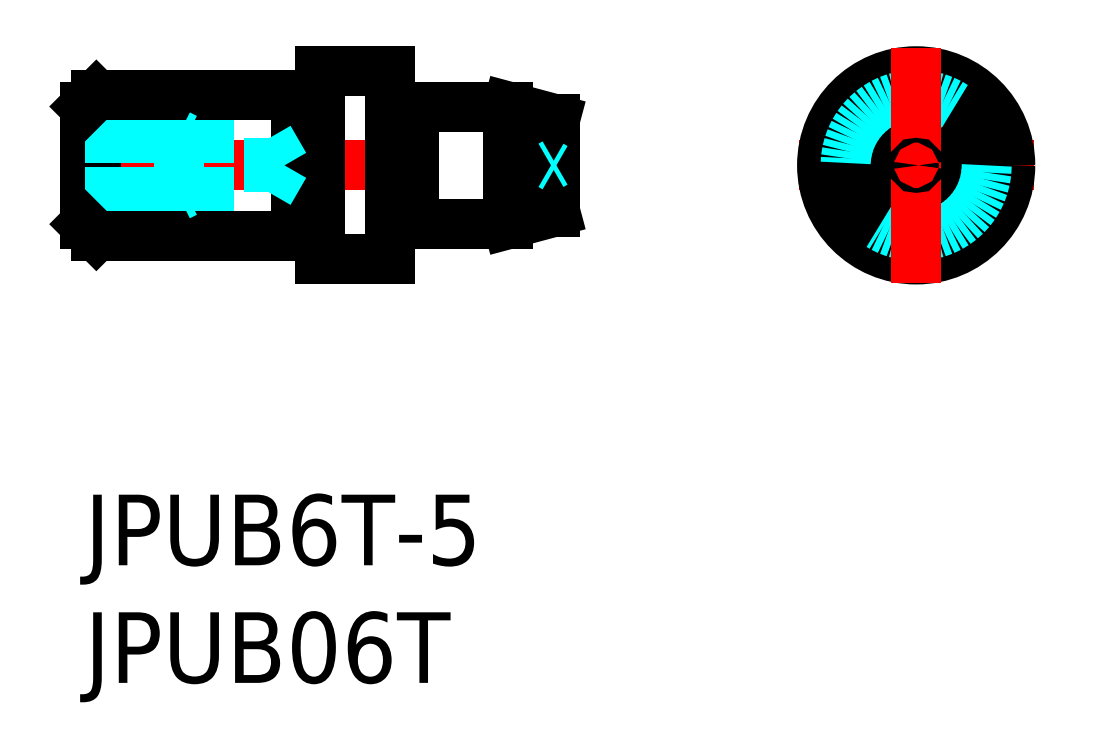
<metadata>
{"format":"dxf","ext":"dxf","renderer":"ezdxf+matplotlib","layout":"modelspace","background":"white","min_lineweight":24,"dpi":150}
</metadata>
<code>
0
SECTION
2
ENTITIES
0
INSERT
8
MSM_CONTINUOUS
2
*U13
10
0
20
0
30
0
0
INSERT
8
MSM_CONTINUOUS
2
*U14
10
0
20
0
30
0
0
LINE
8
MSM_CENTER
10
-0.895
20
14
30
0
11
20.7
21
14
31
0
0
LINE
8
MSM_DASHED
10
4
20
15.3
30
0
11
4
21
12.7
31
0
0
LINE
8
MSM_DASHED
10
7.836
20
12.85
30
0
11
7.836
21
15.15
31
0
0
LINE
8
MSM_CONTINUOUS
10
0.5
20
17
30
0
11
0.5
21
11
31
0
0
LINE
8
MSM_CONTINUOUS
10
9
20
17
30
0
11
9
21
11
31
0
0
LINE
8
MSM_CONTINUOUS
10
0
20
16.5
30
0
11
0
21
11.5
31
0
0
LINE
8
MSM_DASHED
10
0
20
12.7
30
0
11
4
21
12.7
31
0
0
LINE
8
MSM_DASHED
10
-2e-16
20
12.85
30
0
11
7.836
21
12.85
31
0
0
LINE
8
MSM_CONTINUOUS
10
0.5
20
11
30
0
11
9
21
11
31
0
0
LINE
8
MSM_CONTINUOUS
10
0.5
20
11
30
0
11
0
21
11.5
31
0
0
LINE
8
MSM_DASHED
10
4.3
20
12.85
30
0
11
4
21
12.7
31
0
0
LINE
8
MSM_DASHED
10
0
20
15.3
30
0
11
4
21
15.3
31
0
0
LINE
8
MSM_DASHED
10
0
20
15.15
30
0
11
7.836
21
15.15
31
0
0
LINE
8
MSM_CONTINUOUS
10
0.5
20
17
30
0
11
9
21
17
31
0
0
LINE
8
MSM_CONTINUOUS
10
0.5
20
17
30
0
11
0
21
16.5
31
0
0
LINE
8
MSM_DASHED
10
4
20
15.3
30
0
11
4.3
21
15.15
31
0
0
LINE
8
MSM_CONTINUOUS
10
14
20
11.5
30
0
11
14
21
16.5
31
0
0
LINE
8
MSM_CONTINUOUS
10
20
20
15.96
30
0
11
20
21
12.04
31
0
0
LINE
8
MSM_CONTINUOUS
10
18
20
16.5
30
0
11
18
21
11.5
31
0
0
LINE
8
MSM_CONTINUOUS
10
13
20
18
30
0
11
13
21
10
31
0
0
LINE
8
MSM_CONTINUOUS
10
10
20
18
30
0
11
10
21
10
31
0
0
LINE
8
MSM_CONTINUOUS
10
14
20
11.5
30
0
11
18
21
11.5
31
0
0
LINE
8
MSM_CONTINUOUS
10
10
20
10
30
0
11
13
21
10
31
0
0
LINE
8
MSM_CONTINUOUS
10
18
20
11.5
30
0
11
20
21
12.04
31
0
0
LINE
8
MSM_CONTINUOUS
10
14
20
16.5
30
0
11
18
21
16.5
31
0
0
LINE
8
MSM_CONTINUOUS
10
10
20
14
30
0
11
10
21
14
31
0
0
LINE
8
MSM_CONTINUOUS
10
10
20
16
30
0
11
10
21
16
31
0
0
LINE
8
MSM_CONTINUOUS
10
10
20
18
30
0
11
13
21
18
31
0
0
LINE
8
MSM_CONTINUOUS
10
18
20
16.5
30
0
11
20
21
15.96
31
0
0
LINE
8
MSM_CENTER
10
30.35
20
14
30
0
11
40.35
21
14
31
0
0
CIRCLE
8
MSM_CONTINUOUS
10
35.35
20
14
30
0
40
1.964
0
CIRCLE
8
MSM_CONTINUOUS
10
35.35
20
14
30
0
40
2.5
0
CIRCLE
8
MSM_CONTINUOUS
10
35.35
20
14
30
0
40
4
0
CIRCLE
8
MSM_DASHED
10
35.35
20
14
30
0
40
3
0
LINE
8
MSM_CENTER
10
35.35
20
19
30
0
11
35.35
21
9
31
0
0
LINE
8
MSM_DASHED
10
7.836
20
15.15
30
0
11
8.5
21
14
31
0
0
LINE
8
MSM_DASHED
10
7.836
20
12.85
30
0
11
8.5
21
14
31
0
0
LINE
8
MSM_CONTINUOUS
10
9.173
20
16.9
30
0
11
9.8
21
16.9
31
0
0
ARC
8
MSM_CONTINUOUS
10
9.173
20
17.1
30
0
40
0.2
50
210
51
270
0
ARC
8
MSM_CONTINUOUS
10
9.8
20
17.1
30
0
40
0.2
50
270
51
0
0
LINE
8
MSM_CONTINUOUS
10
9.173
20
11.1
30
0
11
9.8
21
11.1
31
0
0
ARC
8
MSM_CONTINUOUS
10
9.173
20
10.9
30
0
40
0.2
50
90
51
150
0
ARC
8
MSM_CONTINUOUS
10
9.8
20
10.9
30
0
40
0.2
50
0
51
90
0
LINE
8
MSM_CONTINUOUS
10
13.83
20
16.4
30
0
11
13.2
21
16.4
31
0
0
ARC
8
MSM_CONTINUOUS
10
13.83
20
16.6
30
0
40
0.2
50
270
51
330
0
ARC
8
MSM_CONTINUOUS
10
13.2
20
16.6
30
0
40
0.2
50
180
51
270
0
LINE
8
MSM_CONTINUOUS
10
13.83
20
11.6
30
0
11
13.2
21
11.6
31
0
0
ARC
8
MSM_CONTINUOUS
10
13.83
20
11.4
30
0
40
0.2
50
30
51
90
0
ARC
8
MSM_CONTINUOUS
10
13.2
20
11.4
30
0
40
0.2
50
90
51
180
0
CIRCLE
8
MSM_CONTINUOUS
10
35.35
20
14
30
0
40
0.1
0
LINE
8
MSM_DASHED
10
20
20
14.1
30
0
11
19.83
21
14
31
0
0
LINE
8
MSM_DASHED
10
19.83
20
14
30
0
11
20
21
13.9
31
0
0
ENDSEC
0
EOF

</code>
